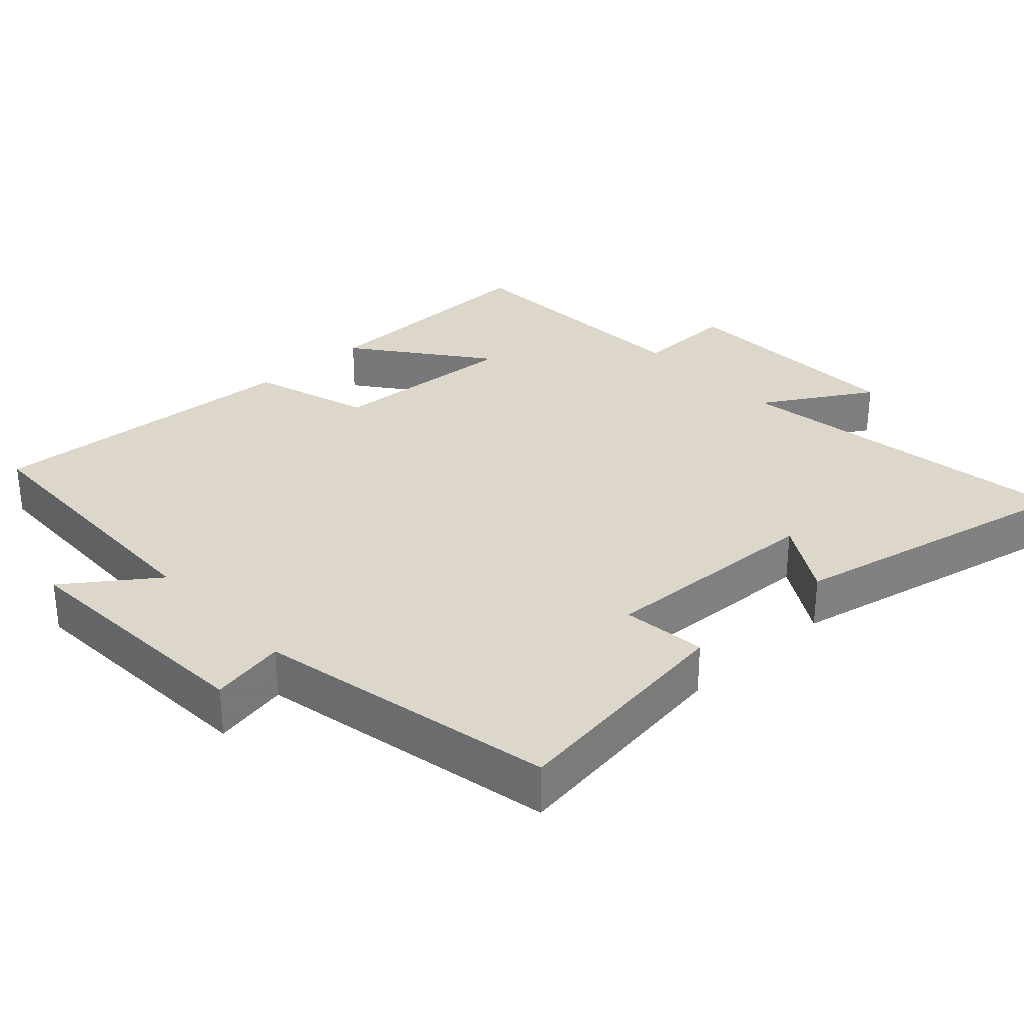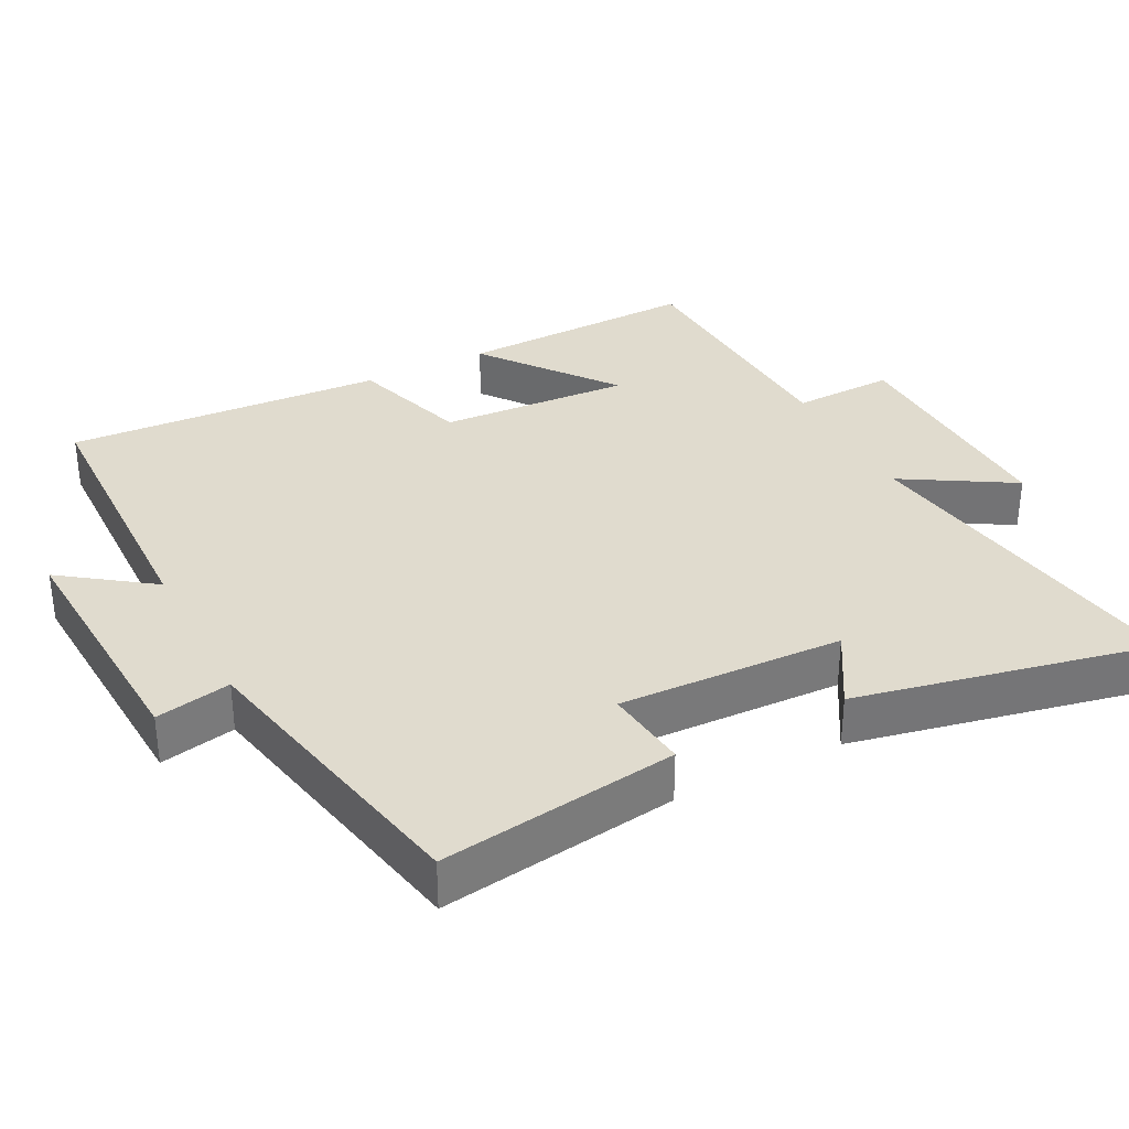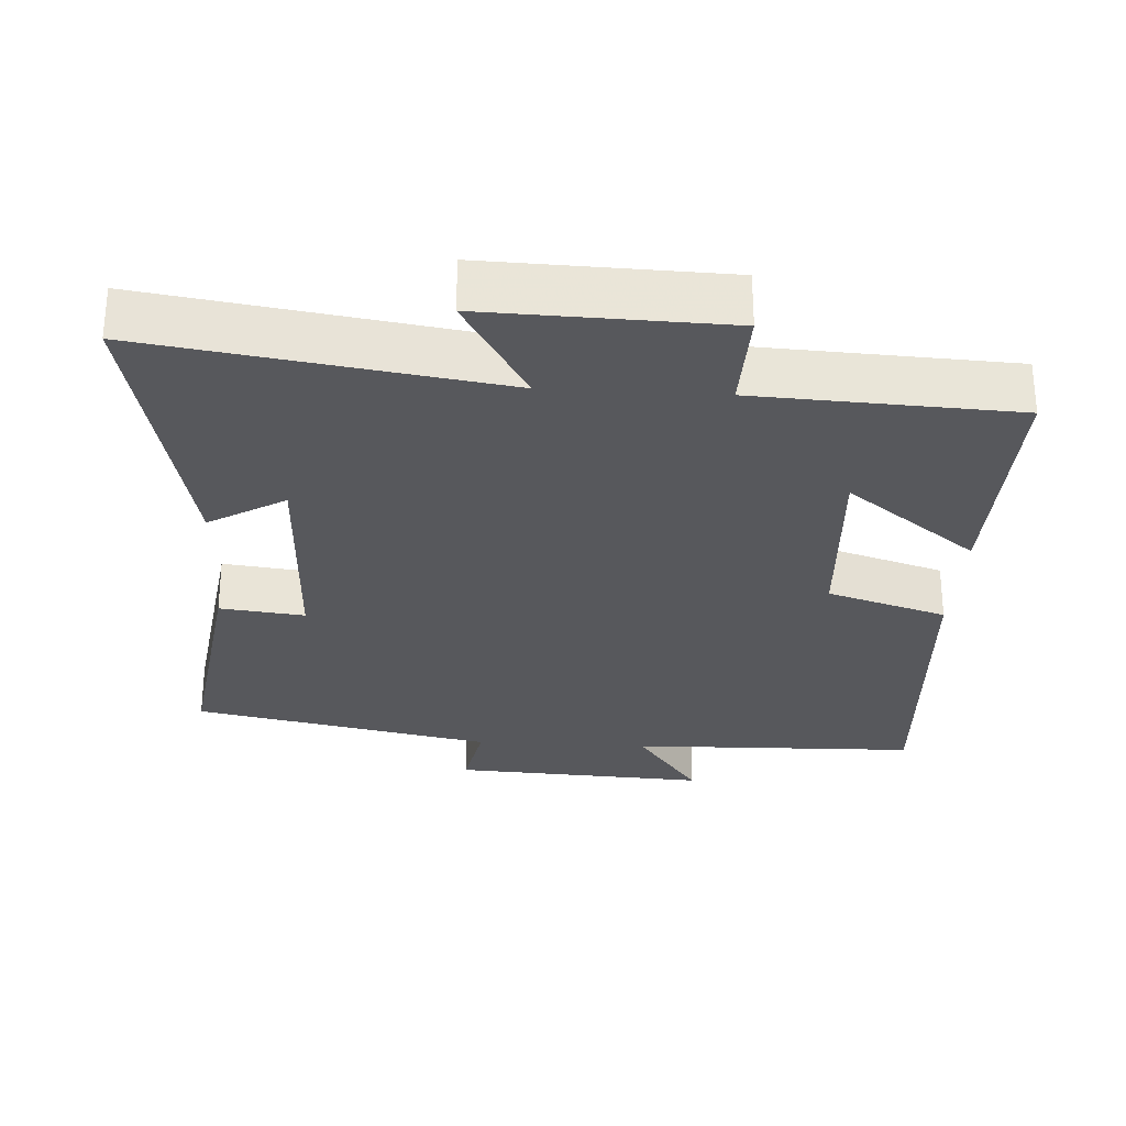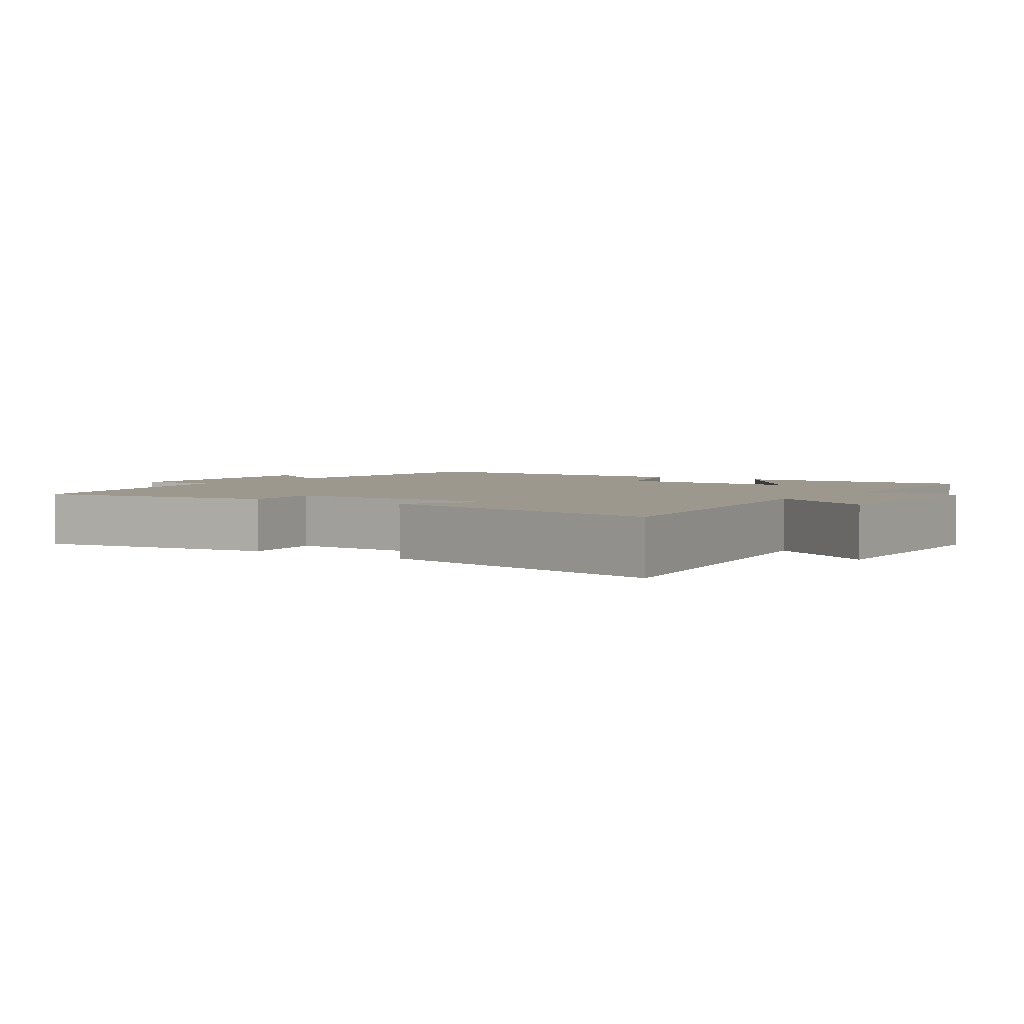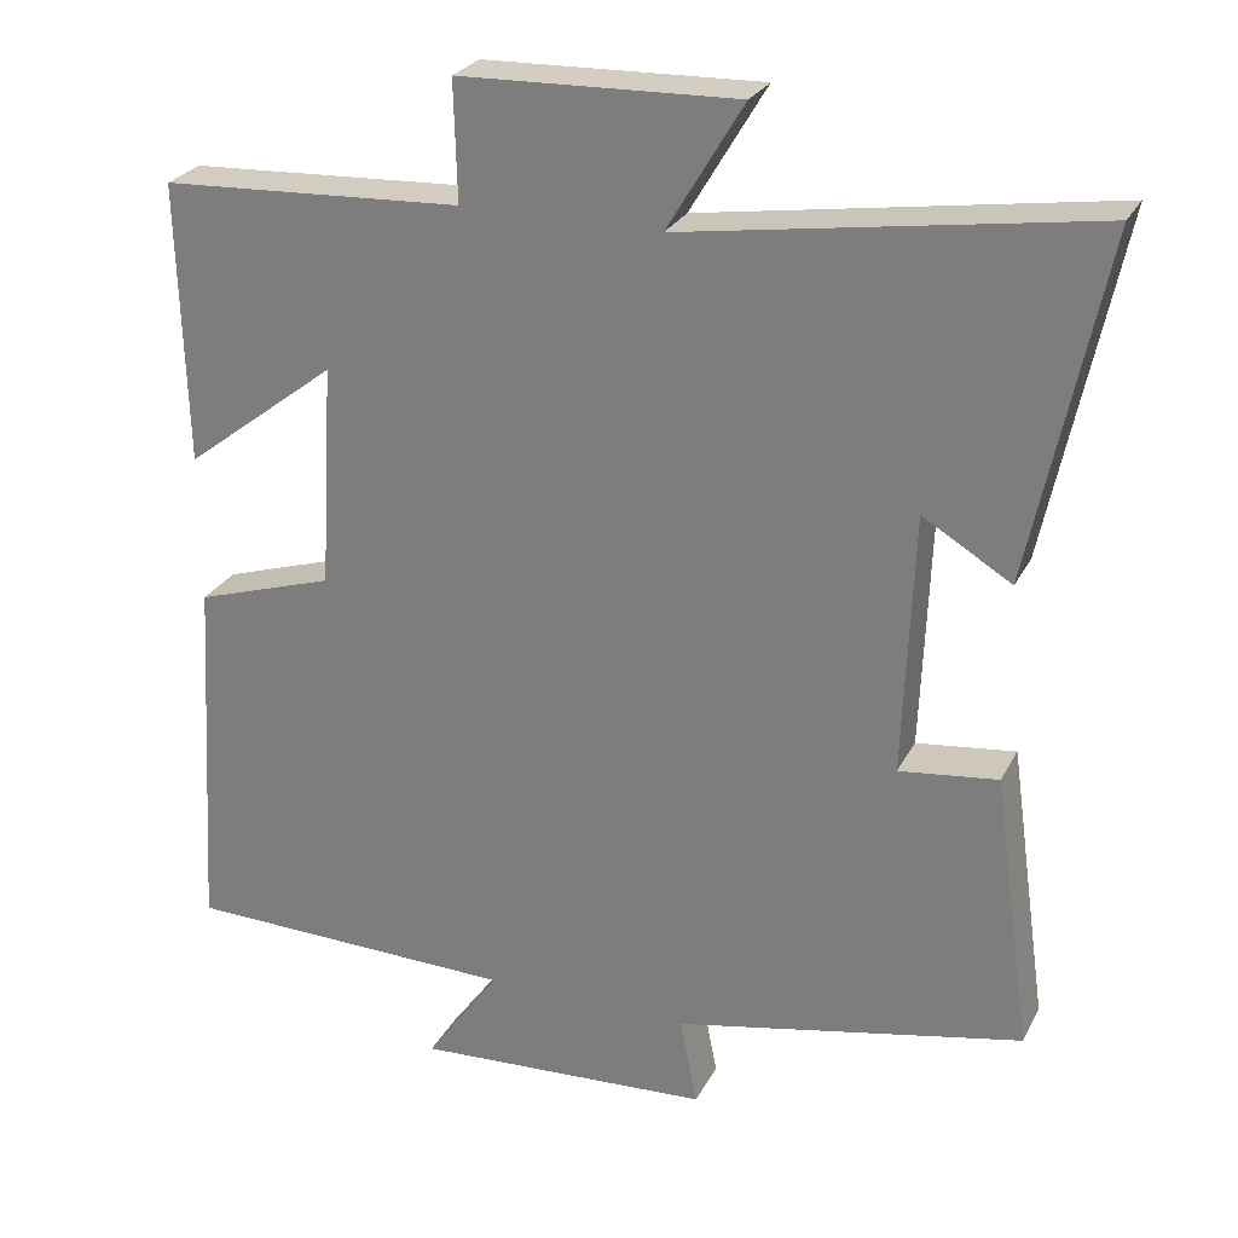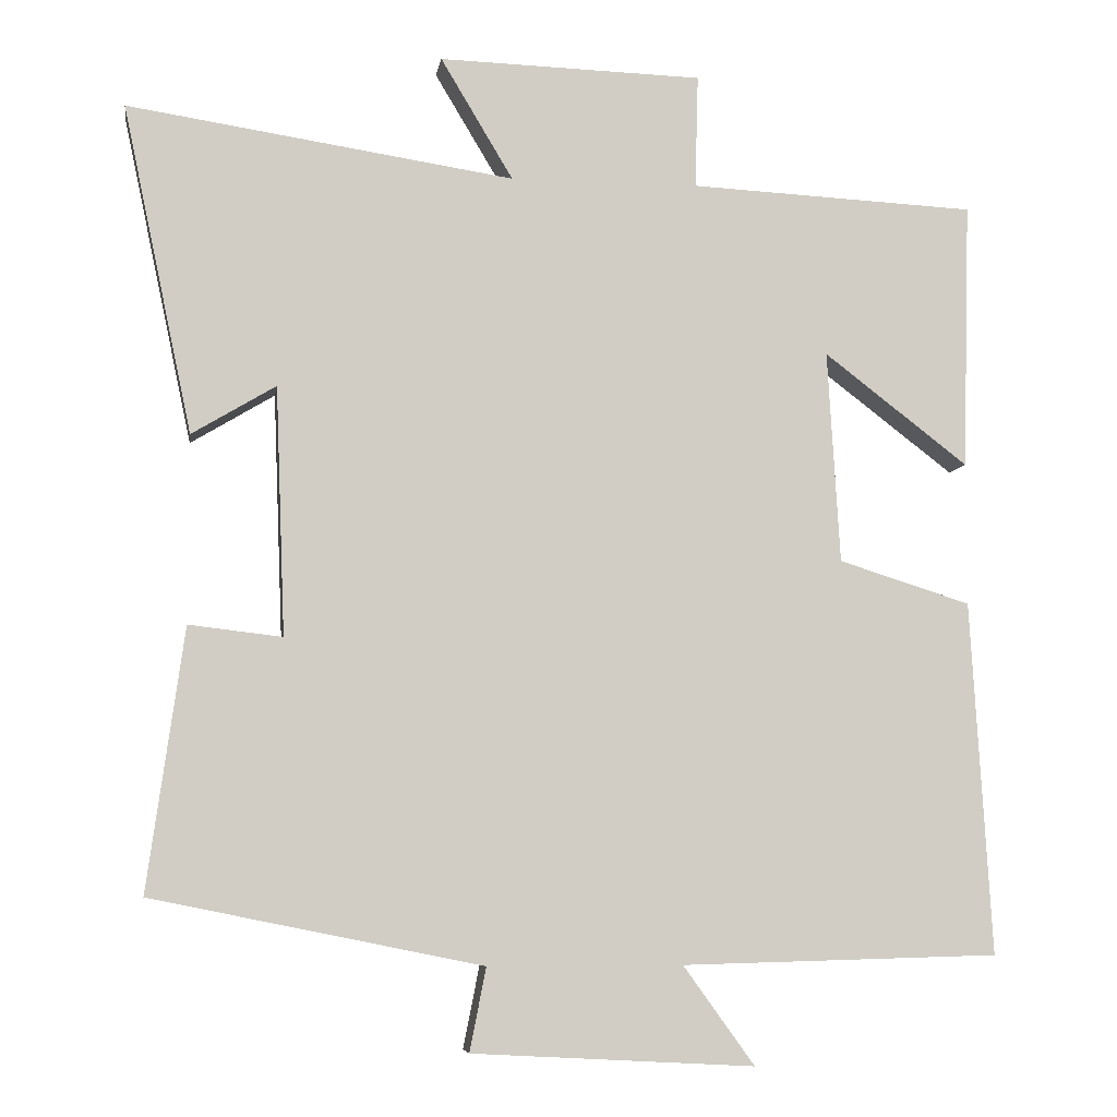
<metadata>
{"format":"obj","ext":"obj","renderer":"f3d","projection":"perspective","resolution":1024,"background":"white","views":[{"elev":30.8,"azim":-132.7,"up":"+Y"},{"elev":33.6,"azim":-117.3,"up":"+Y"},{"elev":-28.8,"azim":-3.4,"up":"+Y"},{"elev":3.0,"azim":-55.9,"up":"+Y"},{"elev":26.3,"azim":-157.7,"up":"+Z"},{"elev":-6.5,"azim":-8.5,"up":"+Z"}]}
</metadata>
<code>
v -0.588 0.07 0.575
v -0.096 0.07 0.5
v -0.188 0.07 0.654
v 0.148 0.07 0.644
v 0.144 0.07 0.5
v 0.509 0.07 0.482
v 0.5 0.07 0.142
v 0.316 0.07 0.283
v 0.332 0.07 0.013
v 0.5 0.07 -0.04
v 0.527 0.07 -0.49
v 0.122 0.07 -0.5
v 0.213 0.07 -0.626
v -0.147 0.07 -0.606
v -0.126 0.07 -0.5
v -0.547 0.07 -0.414
v -0.5 0.07 -0.08
v -0.381 0.07 -0.094
v -0.393 0.07 0.222
v -0.5 0.07 0.158
v -0.588 0 0.575
v -0.096 0 0.5
v -0.188 0 0.654
v 0.148 0 0.644
v 0.144 0 0.5
v 0.509 0 0.482
v 0.5 0 0.142
v 0.316 0 0.283
v 0.332 0 0.013
v 0.5 0 -0.04
v 0.527 0 -0.49
v 0.122 0 -0.5
v 0.213 0 -0.626
v -0.147 0 -0.606
v -0.126 0 -0.5
v -0.547 0 -0.414
v -0.5 0 -0.08
v -0.381 0 -0.094
v -0.393 0 0.222
v -0.5 0 0.158
f 19 20 1 2
f 18 19 2
f 15 16 17 18
f 15 18 2
f 12 13 14 15
f 12 15 2
f 9 10 11 12
f 8 9 12 2
f 5 6 7 8
f 5 8 2 3
f 3 4 5
f 22 21 40 39
f 22 39 38
f 38 37 36 35
f 22 38 35
f 35 34 33 32
f 22 35 32
f 32 31 30 29
f 22 32 29 28
f 28 27 26 25
f 23 22 28 25
f 25 24 23
f 1 21 22 2
f 2 22 23 3
f 3 23 24 4
f 4 24 25 5
f 5 25 26 6
f 6 26 27 7
f 7 27 28 8
f 8 28 29 9
f 9 29 30 10
f 10 30 31 11
f 11 31 32 12
f 12 32 33 13
f 13 33 34 14
f 14 34 35 15
f 15 35 36 16
f 16 36 37 17
f 17 37 38 18
f 18 38 39 19
f 19 39 40 20
f 20 40 21 1

</code>
